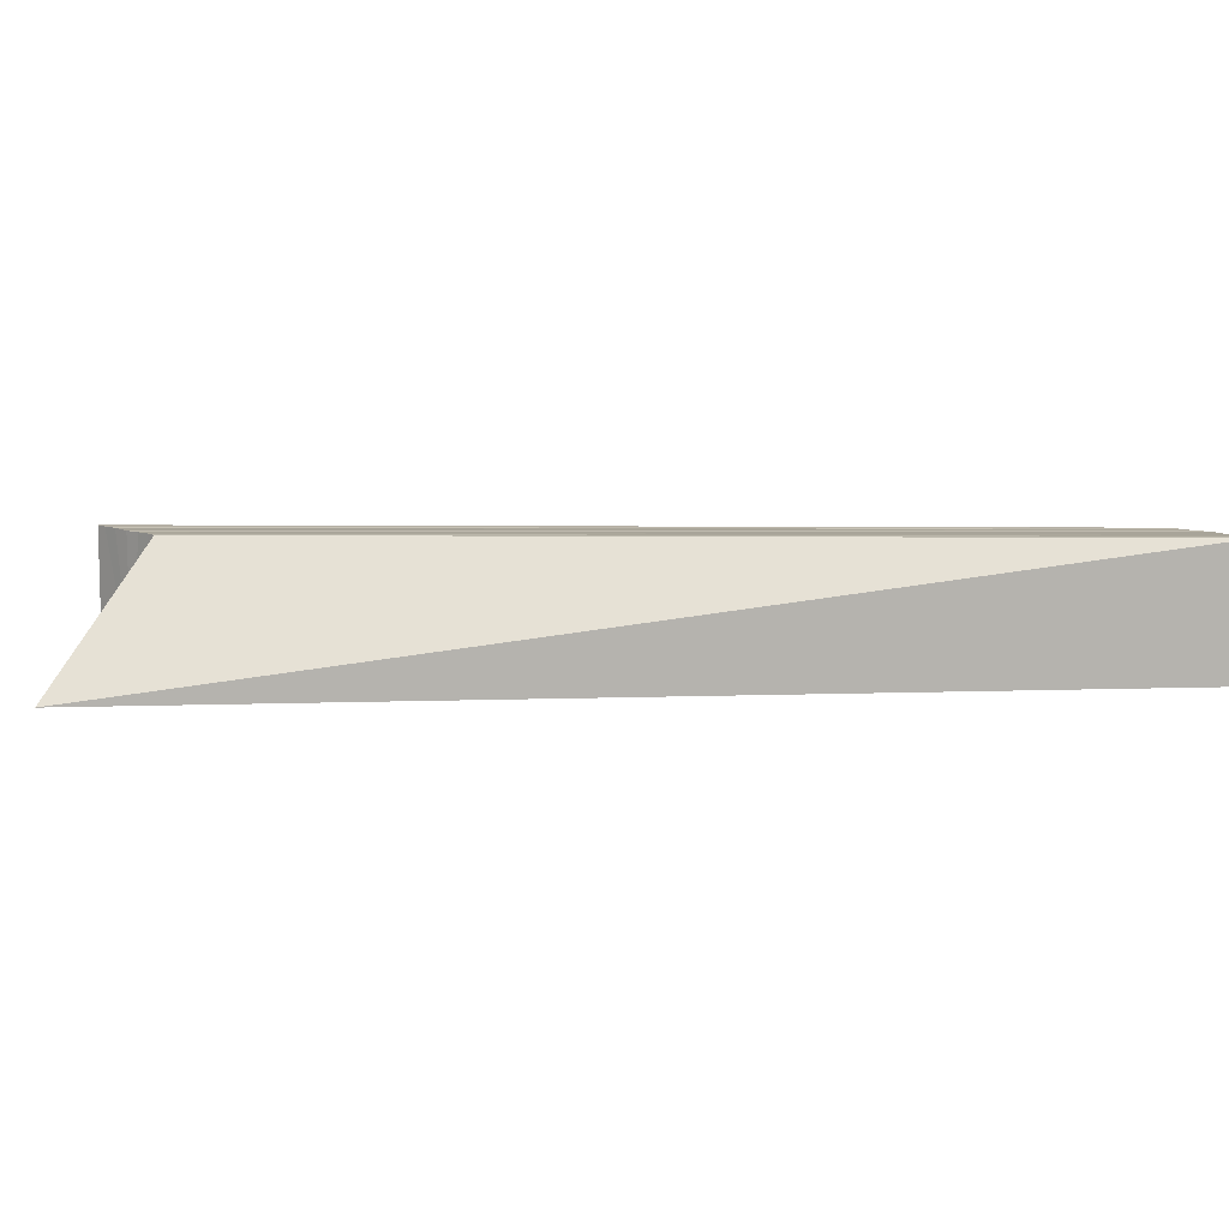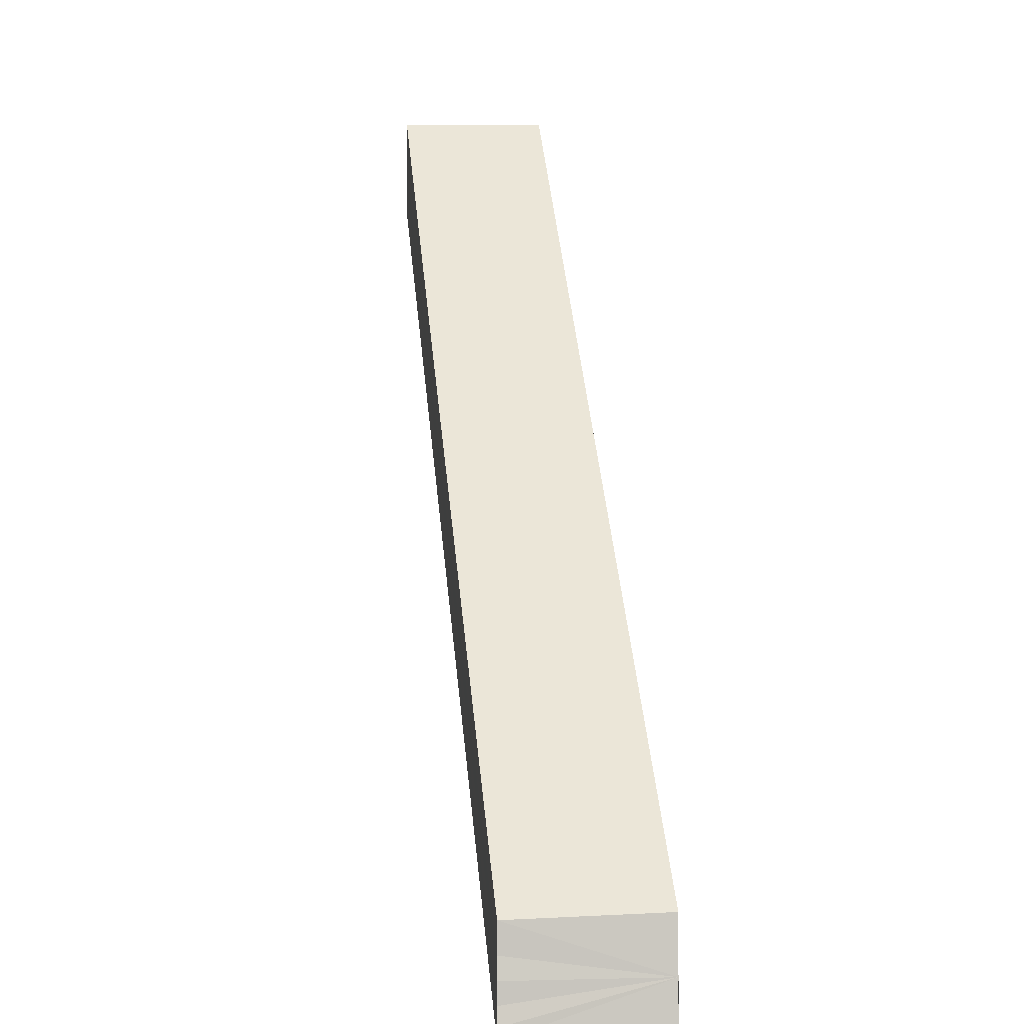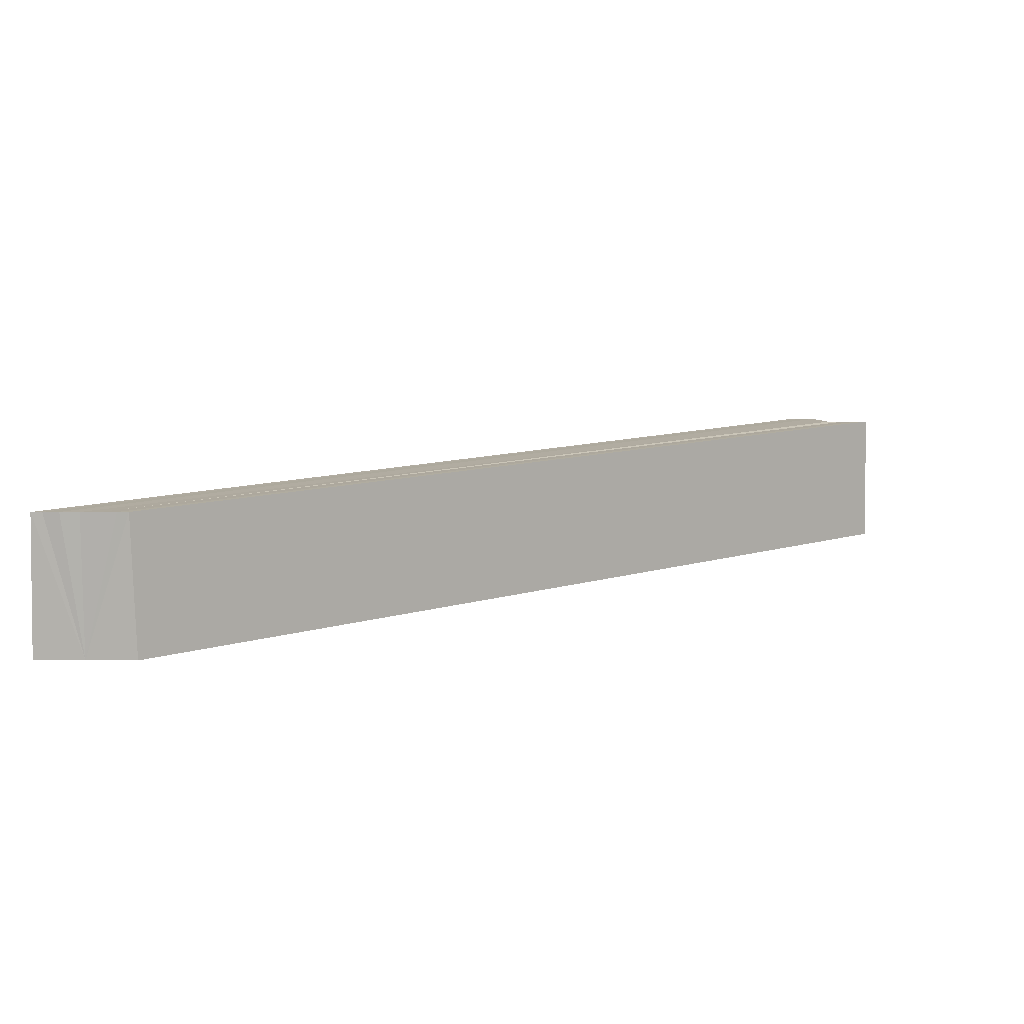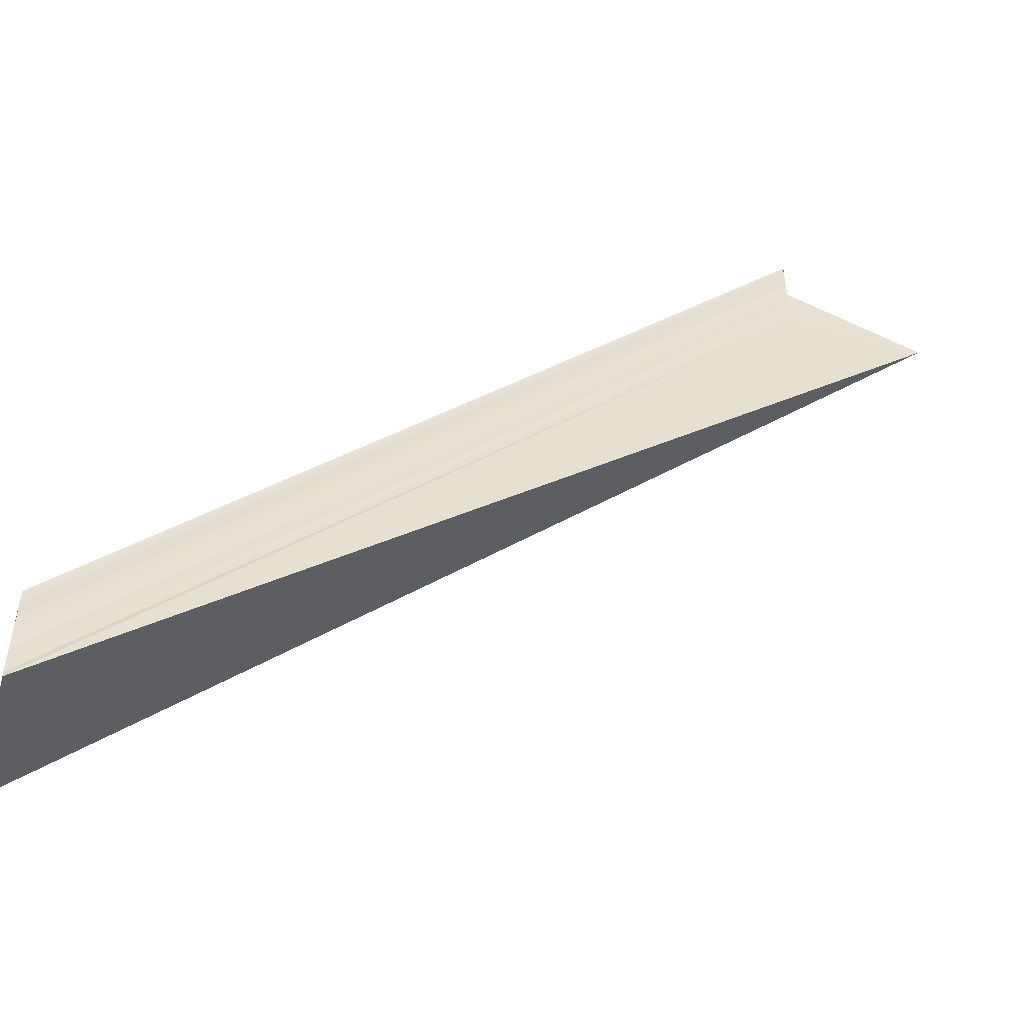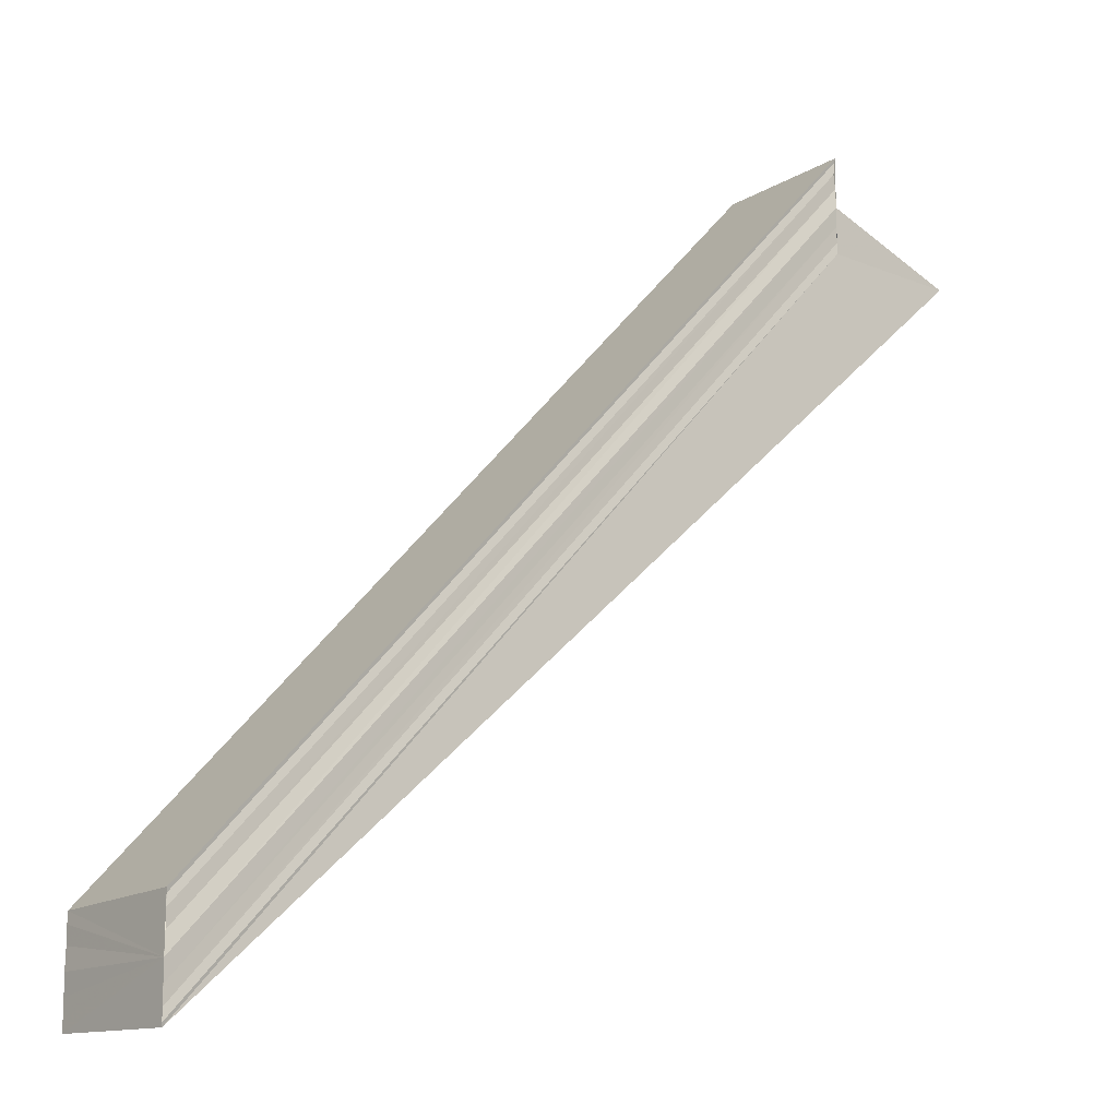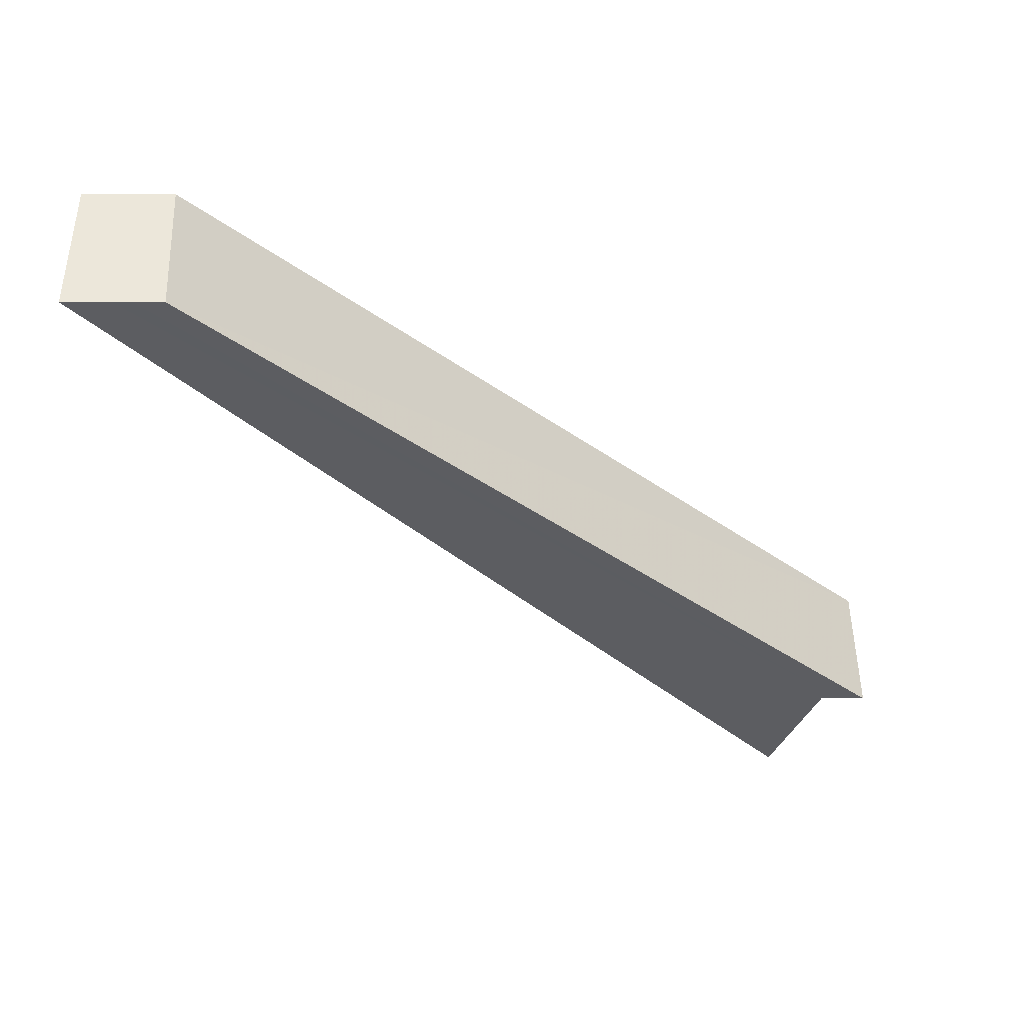
<metadata>
{"format":"obj","ext":"obj","renderer":"f3d","projection":"perspective","resolution":1024,"background":"white","views":[{"elev":11.1,"azim":134.5,"up":"+Y"},{"elev":-2.2,"azim":-98.2,"up":"+Z"},{"elev":10.1,"azim":-86.5,"up":"+Y"},{"elev":-51.0,"azim":-15.4,"up":"+Z"},{"elev":-14.1,"azim":-39.9,"up":"+Z"},{"elev":-36.5,"azim":-90.1,"up":"+Y"}]}
</metadata>
<code>
o 14175
v 2198 1867 3.858
v 2198 1867 3.856
v 2198 1867 3.911
v 2198 1867 3.909
v 2198 1867 3.855
v 2198 1867 3.908
v 2198 1867 3.854
v 2198 1867 3.907
v 2198 1867 3.854
v 2198 1867 3.854
v 2198 1867 3.907
v 2198 1867 3.854
v 2198 1867 3.911
v 2198 1867 3.907
v 2198 1867 3.855
v 2198 1867 3.856
v 2198 1867 3.858
v 2198 1867 3.854
v 2198 1867 3.854
v 2198 1867 3.859
v 2198 1867 3.855
v 2198 1867 3.907
v 2198 1867 3.86
v 2198 1867 3.861
v 2198 1867 3.854
v 2198 1867 3.907
v 2198 1867 3.856
v 2198 1867 3.908
v 2198 1867 3.913
v 2198 1867 3.914
v 2198 1867 3.855
v 2198 1867 3.908
v 2198 1867 3.912
v 2198 1867 3.86
v 2198 1867 3.858
v 2198 1867 3.909
v 2198 1867 3.911
v 2198 1867 3.859
v 2198 1867 3.859
v 2198 1867 3.911
v 2198 1867 3.909
v 2198 1867 3.858
v 2198 1867 3.856
v 2198 1867 3.86
v 2198 1867 3.912
v 2198 1867 3.861
v 2198 1867 3.913
v 2198 1867 3.861
v 2198 1867 3.861
v 2198 1867 3.914
v 2198 1867 3.861
v 2198 1867 3.914
v 2198 1867 3.861
v 2198 1867 3.859
v 2198 1867 3.912
v 2198 1867 3.913
v 2198 1867 3.86
v 2198 1867 3.914
v 2198 1867 3.861
v 2198 1867 3.914
v 2198 1867 3.861
v 2198 1867 3.914
v 2198 1867 3.914
v 2198 1867 3.914
v 2198 1867 3.913
v 2198 1867 3.912
v 2198 1867 3.911
v 2198 1867 3.909
v 2198 1867 3.908
v 2198 1867 3.907
v 2198 1867 3.911
v 2198 1867 3.907
f 1 2 3
f 3 2 4
f 2 5 4
f 4 5 6
f 5 7 6
f 6 7 8
f 7 9 8
f 8 10 11
f 1 12 10
f 13 8 14
f 1 15 12
f 1 16 15
f 1 17 16
f 18 19 14
f 1 20 17
f 19 21 22
f 1 23 20
f 1 24 23
f 14 25 26
f 21 27 28
f 29 24 30
f 26 31 32
f 33 34 29
f 27 35 36
f 37 38 33
f 35 39 40
f 41 42 37
f 32 43 41
f 39 44 45
f 44 46 47
f 48 49 50
f 50 51 52
f 1 49 53
f 54 1 55
f 56 54 55
f 55 1 3
f 57 54 56
f 58 57 56
f 59 57 58
f 60 59 58
f 61 59 62
f 3 63 64
f 3 65 63
f 3 66 65
f 3 67 66
f 3 68 67
f 3 69 68
f 3 70 69
f 71 72 70

</code>
